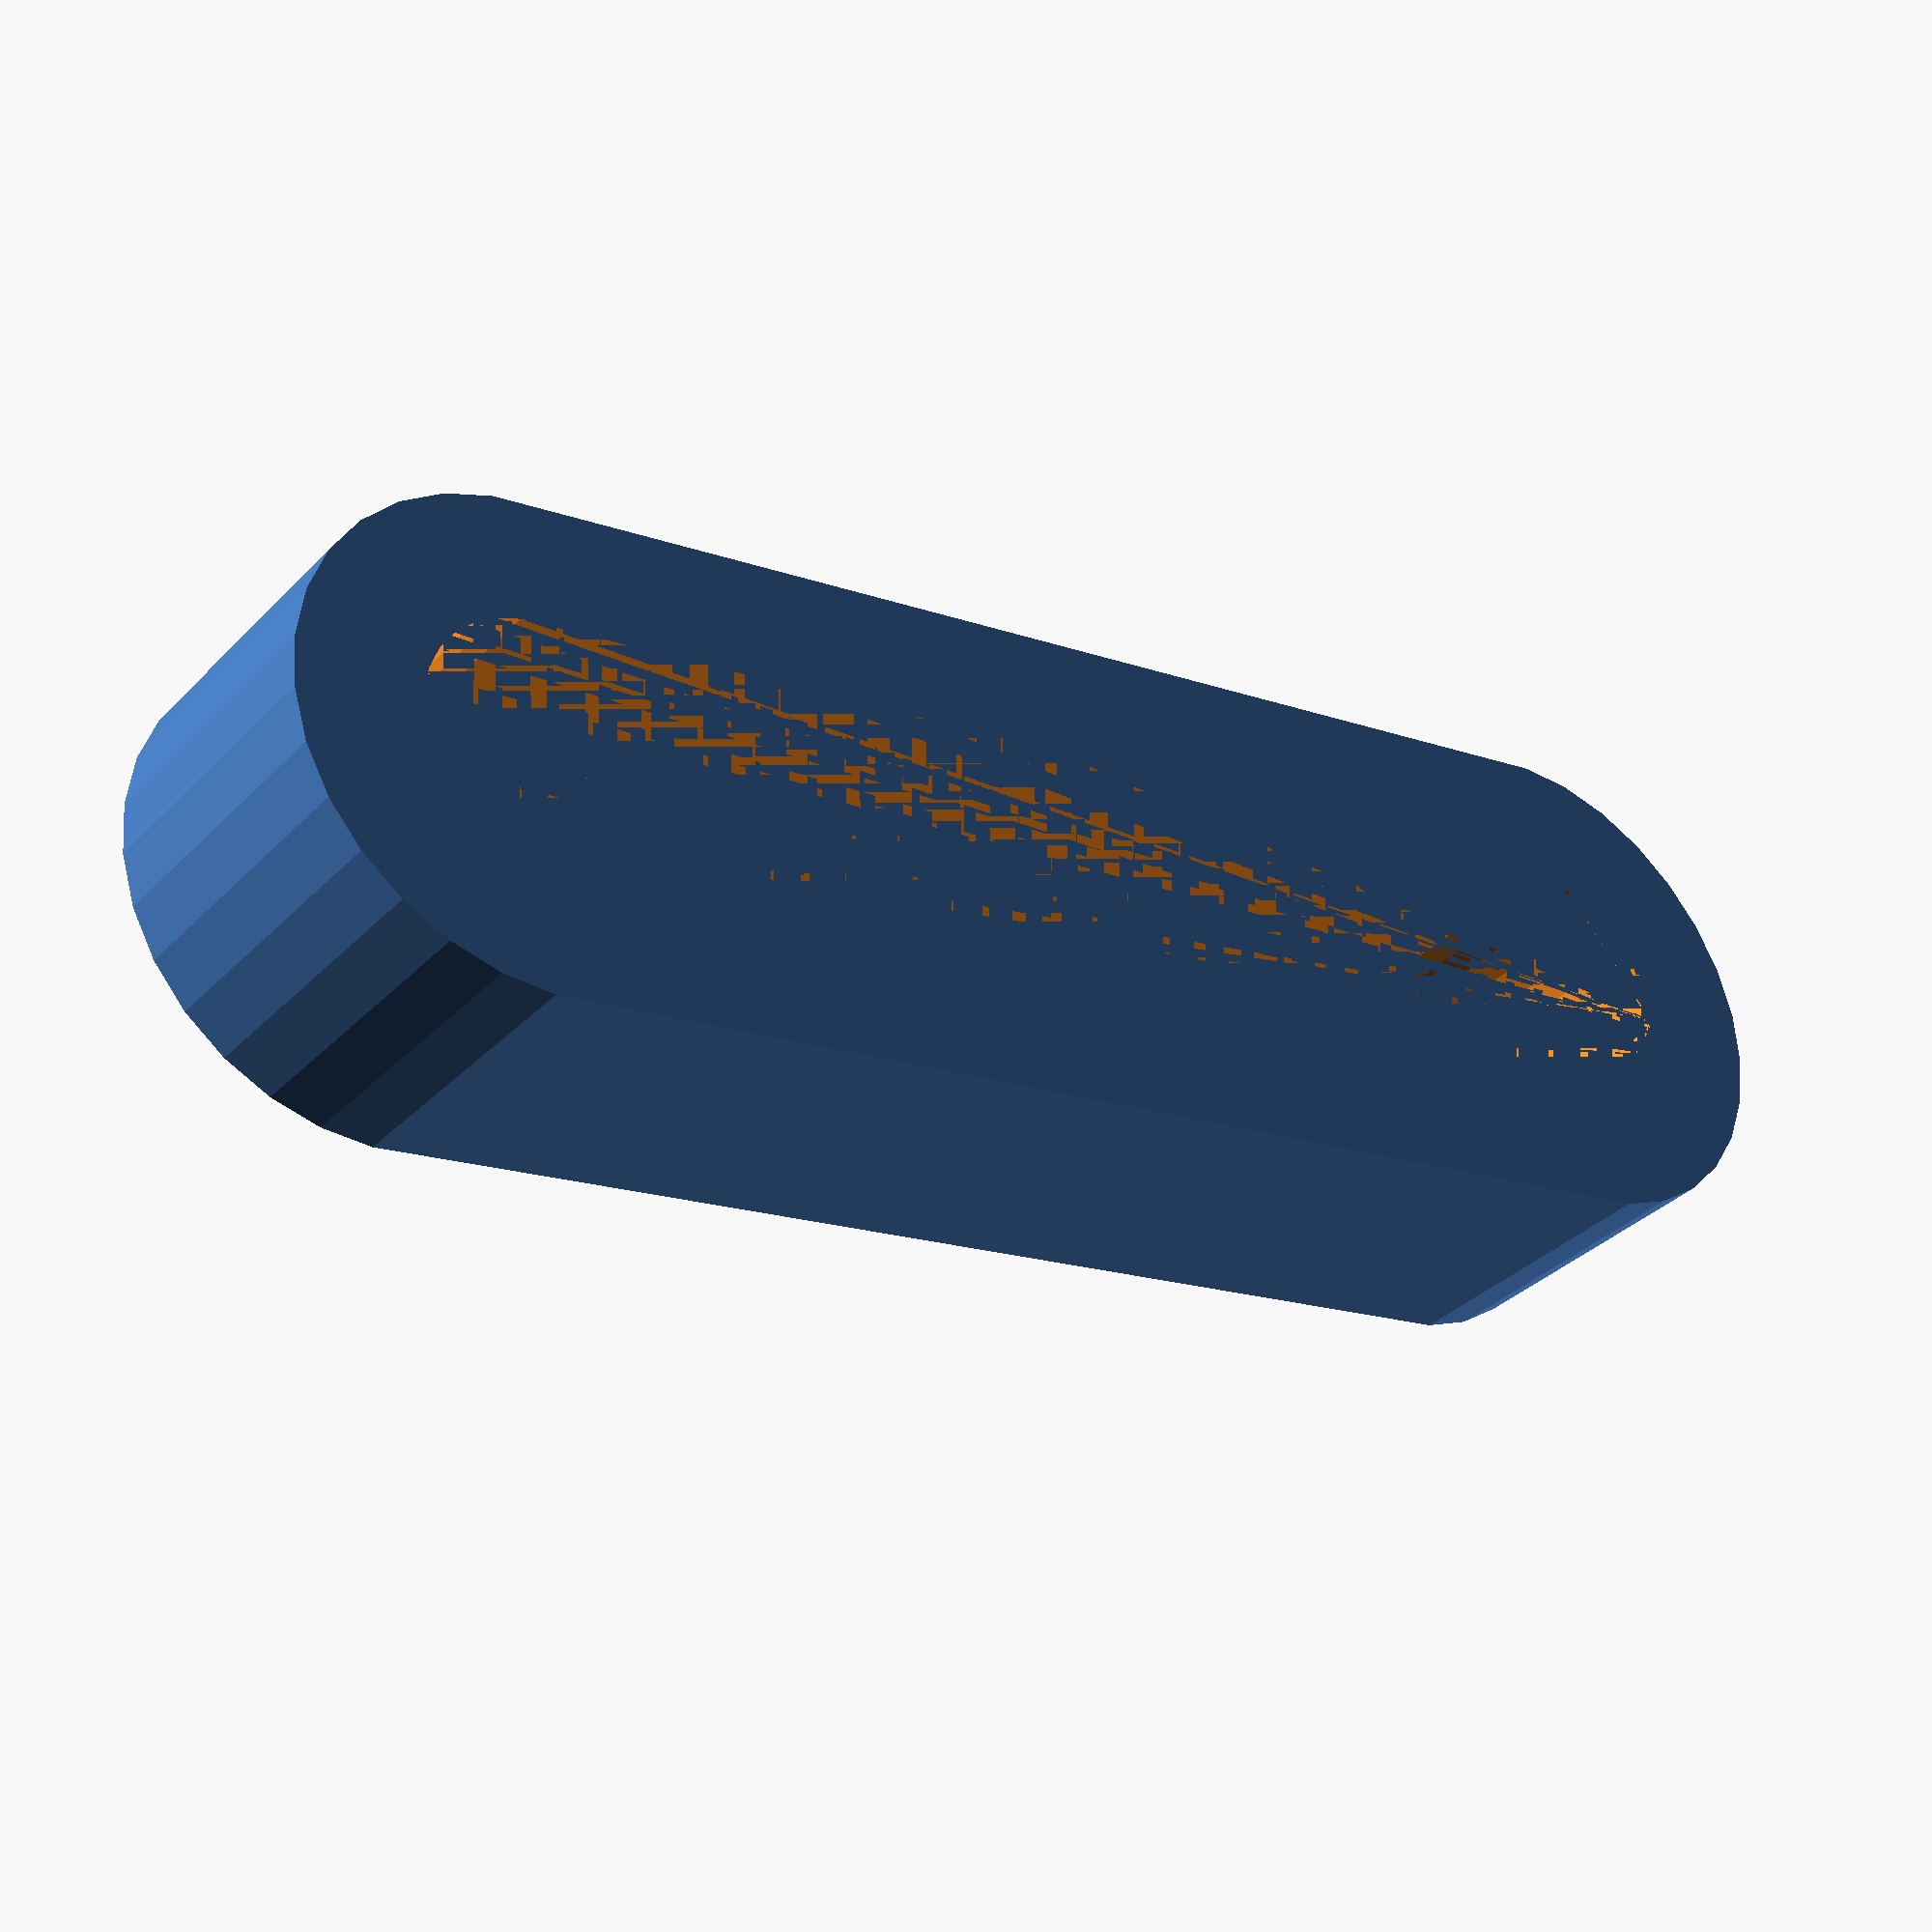
<openscad>
TOP_WIDTH = 5;
TOP_HEIGHT = 2;
BOT_WIDTH = 10;

HOLE_DIA = 5;
HOLE_SPACING = 24;
HEIGHT = 8;
LENGTH = 34;

$fn = 30;

module raiser() {
  difference() {
    union() {
      translate([0, 0, HEIGHT - TOP_HEIGHT])
      hull() {
      translate([-(LENGTH - BOT_WIDTH)/2, 0, 0])
      cylinder(d2 = TOP_WIDTH, d1 = BOT_WIDTH, h = TOP_HEIGHT);
      translate([(LENGTH - BOT_WIDTH)/2, 0, 0])
      cylinder(d2 = TOP_WIDTH, d1 = BOT_WIDTH, h = TOP_HEIGHT);
      }
      hull() {
        translate([-(LENGTH - BOT_WIDTH)/2, 0, 0])
        cylinder(d = BOT_WIDTH, h = HEIGHT - TOP_HEIGHT);
        translate([(LENGTH - BOT_WIDTH)/2, 0, 0])
        cylinder(d = BOT_WIDTH, h = HEIGHT - TOP_HEIGHT);

      }
    }

    hull() {
      translate([-HOLE_SPACING/2, 0, 0])
      cylinder(d = HOLE_DIA, h = HEIGHT);
      translate([HOLE_SPACING/2, 0, 0])
      cylinder(d = HOLE_DIA, h = HEIGHT);

    }
  }
}
raiser();

</openscad>
<views>
elev=33.7 azim=10.7 roll=143.8 proj=p view=solid
</views>
